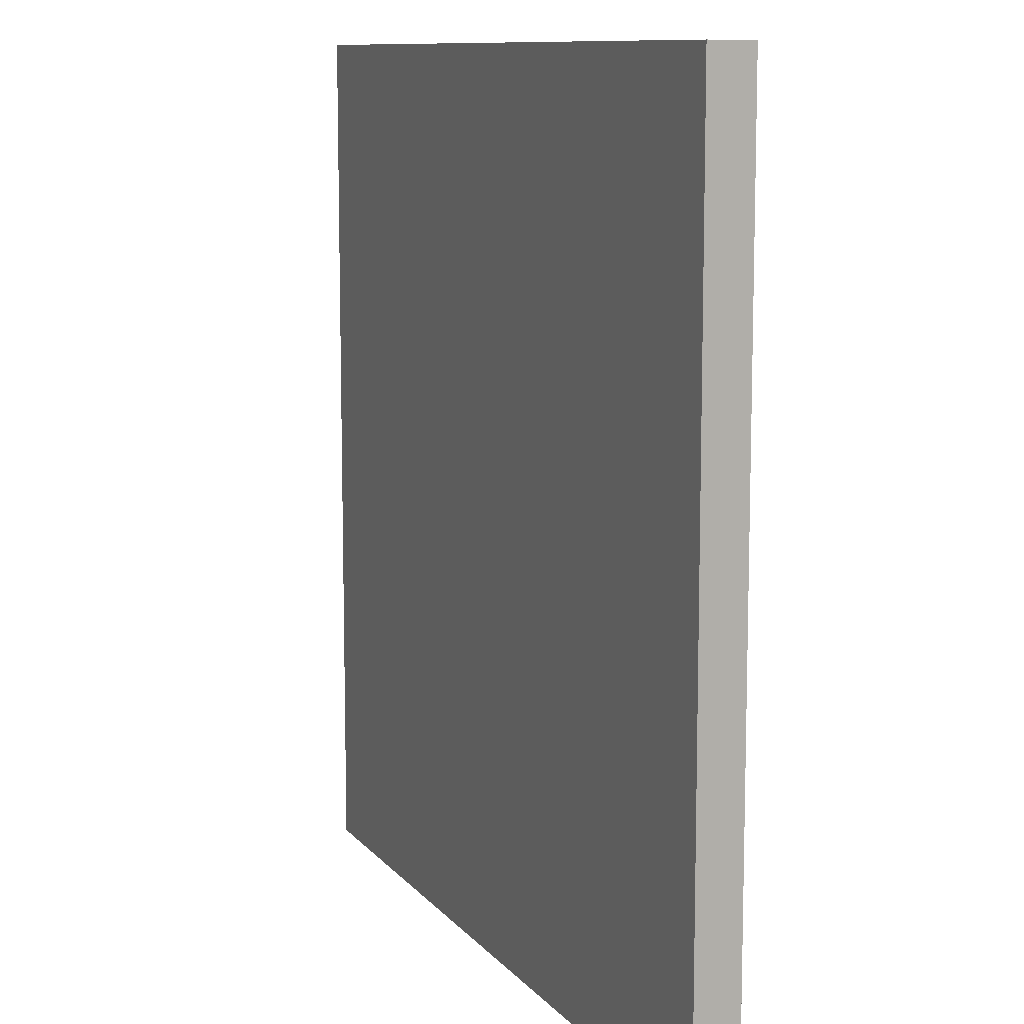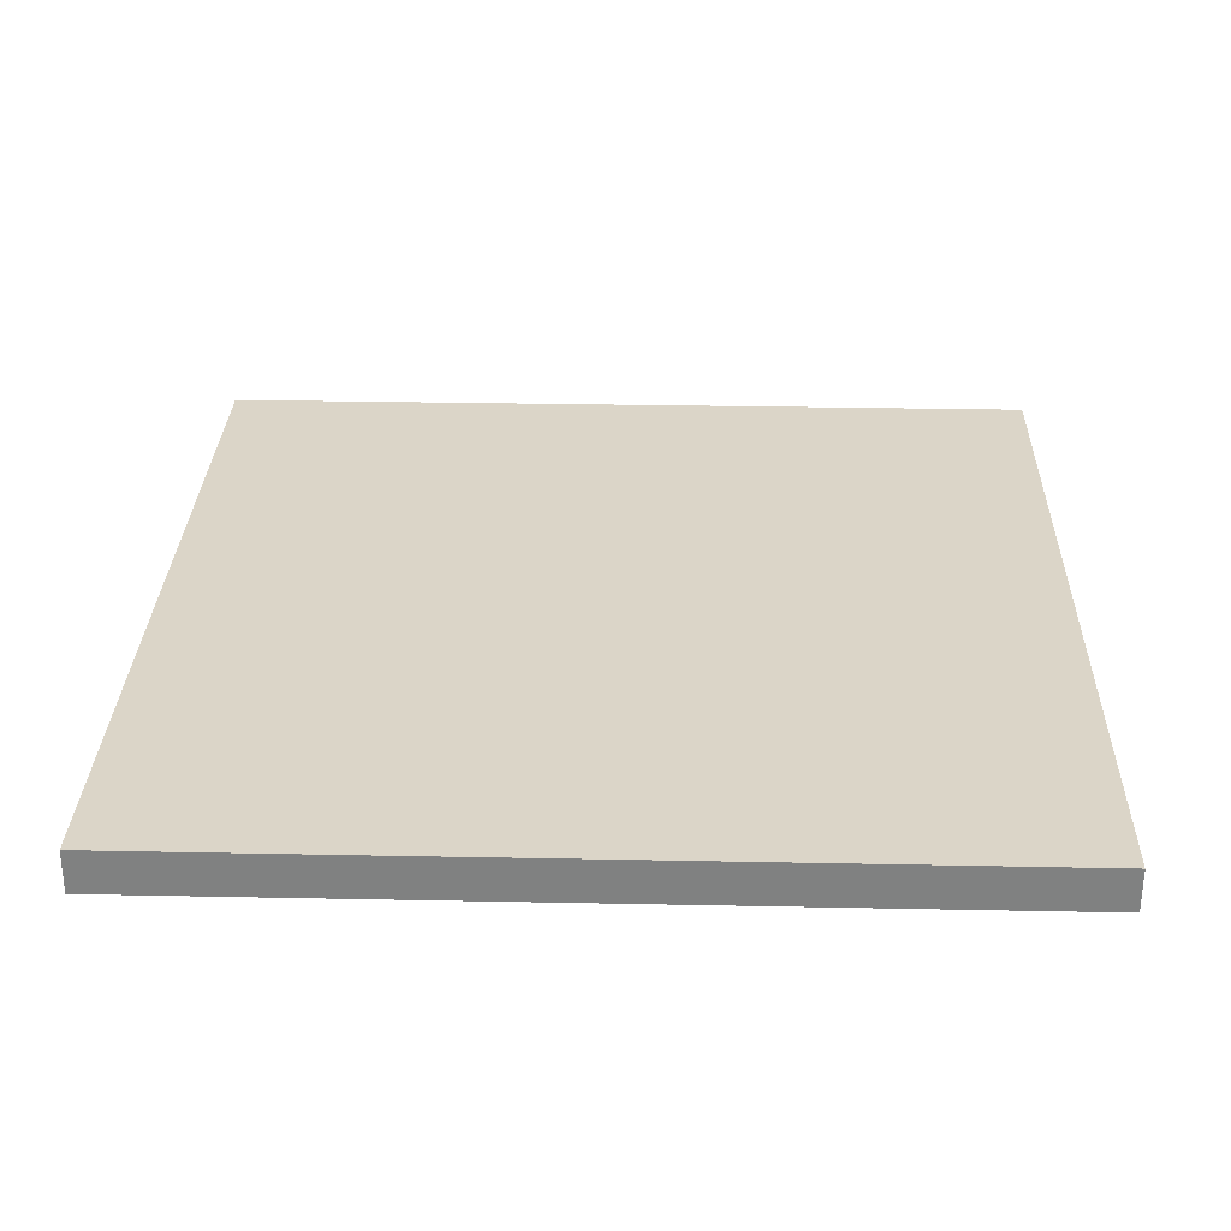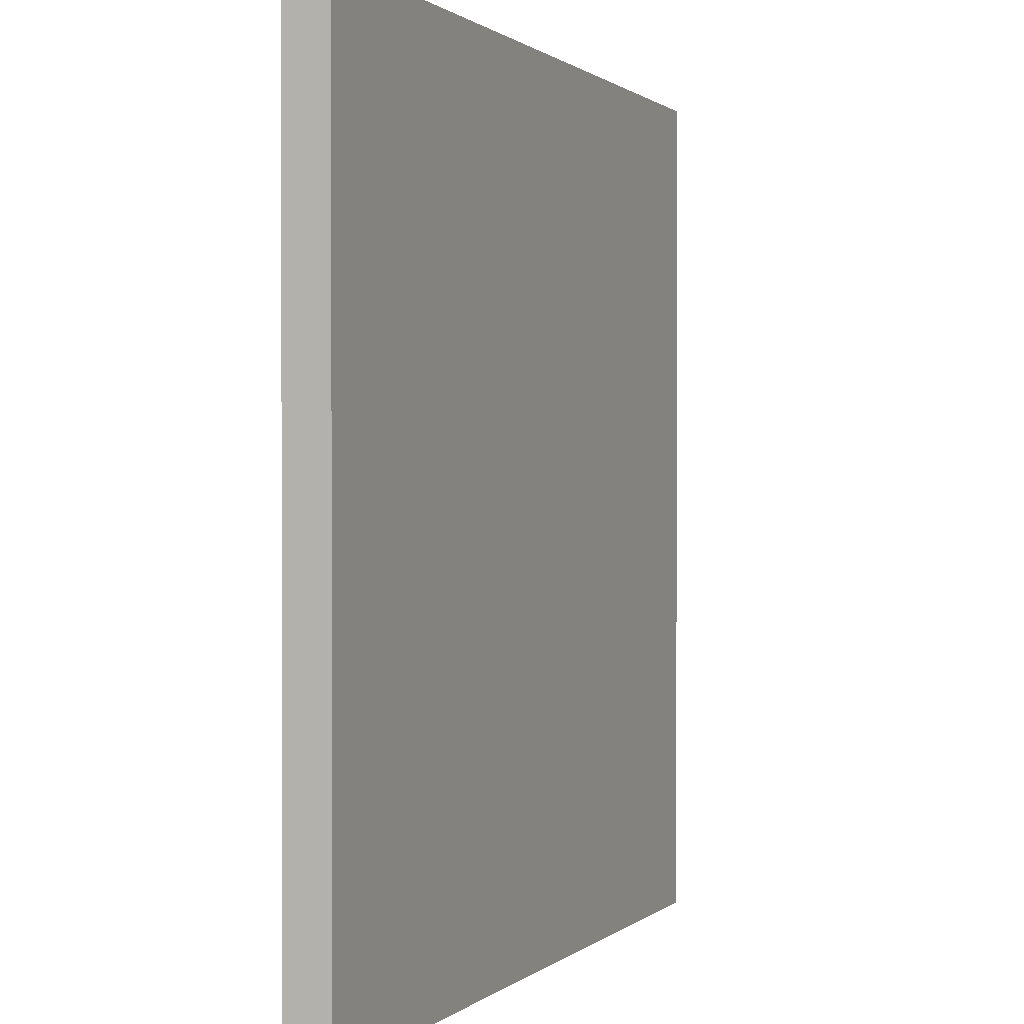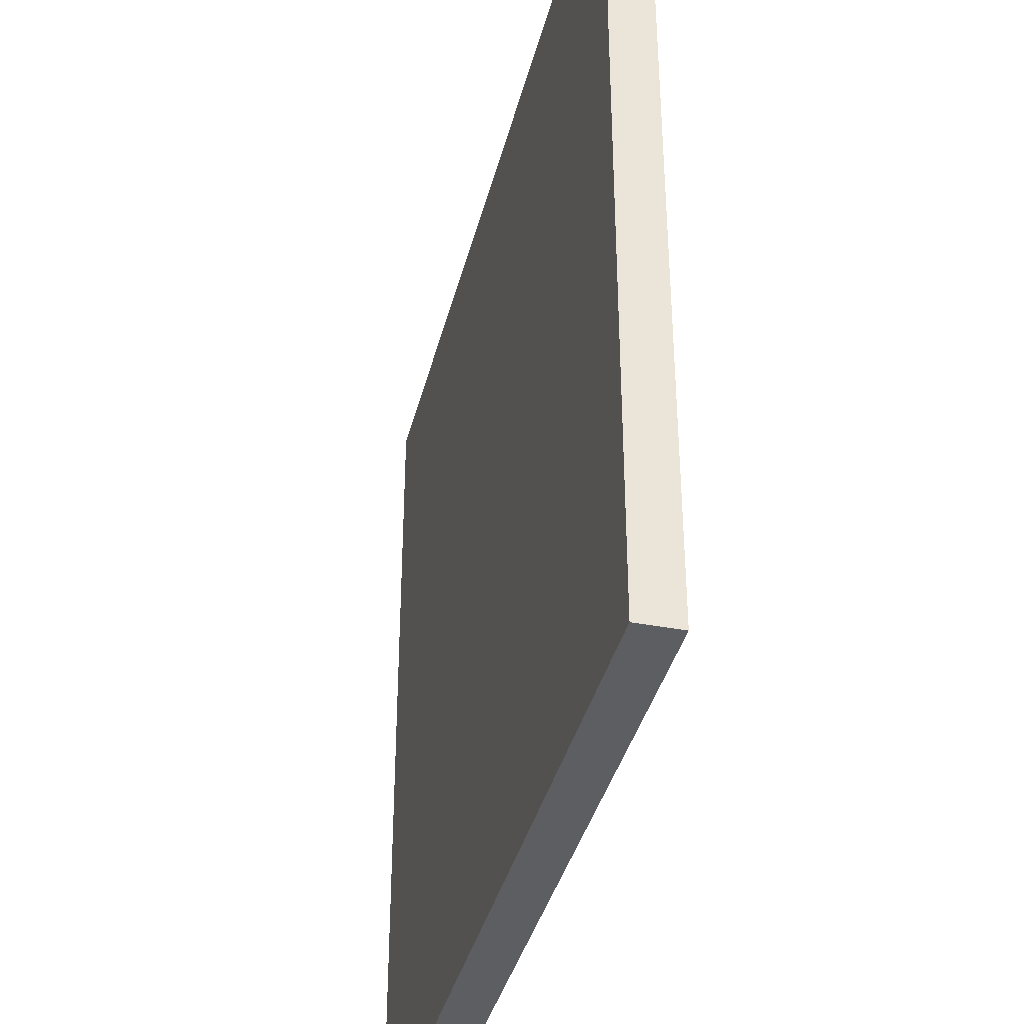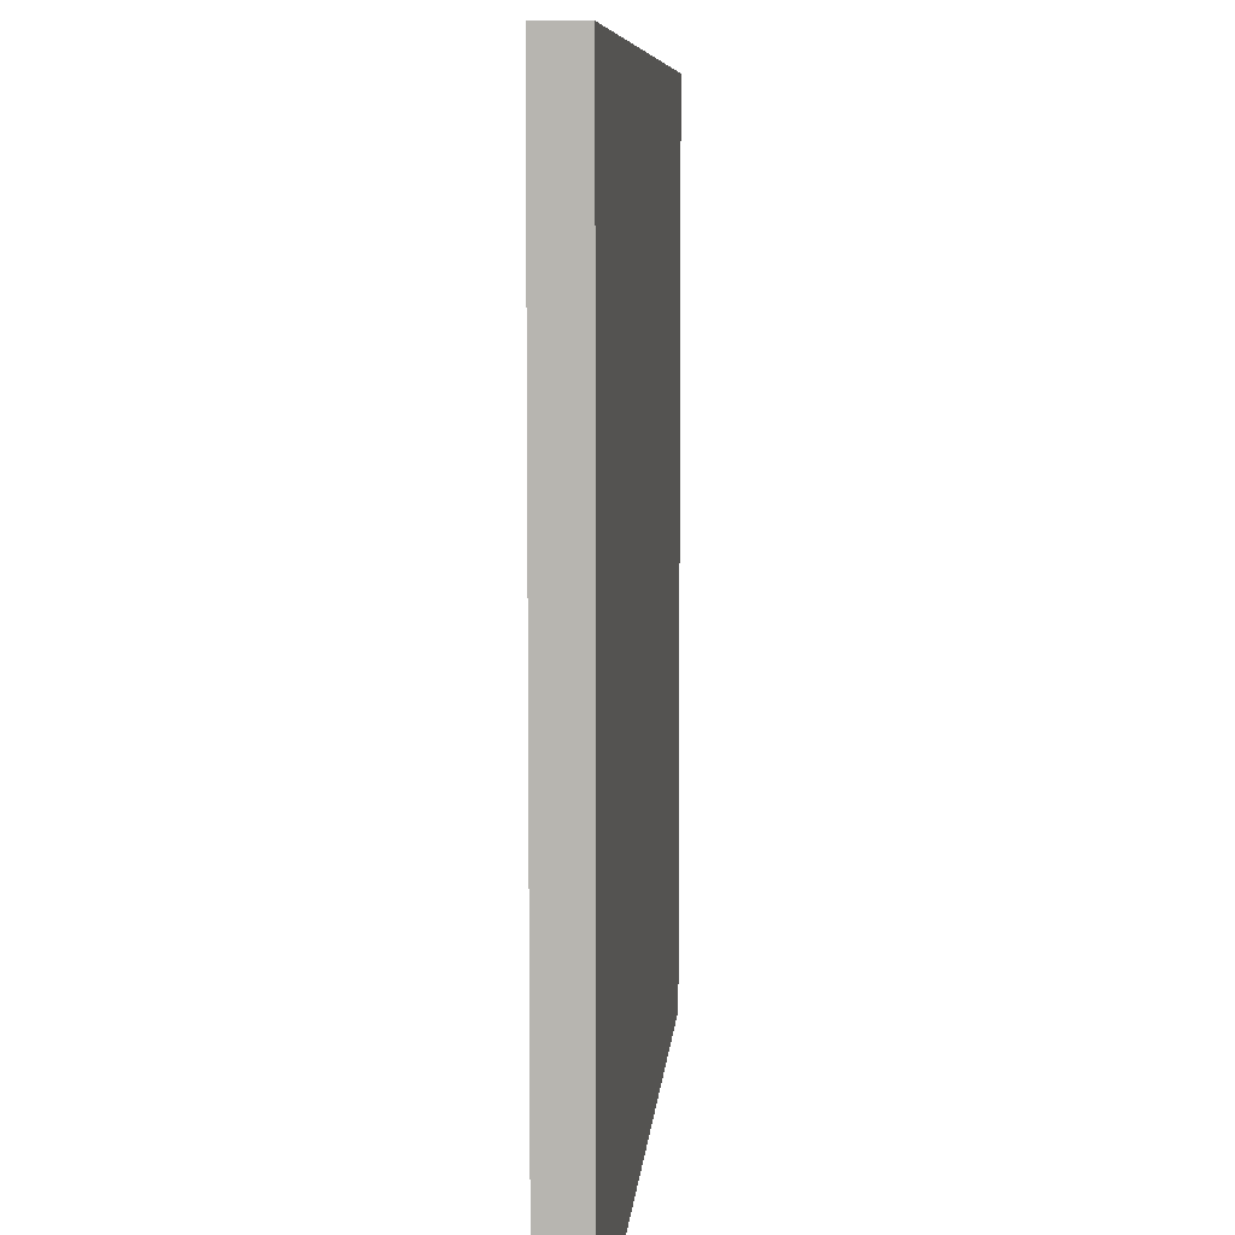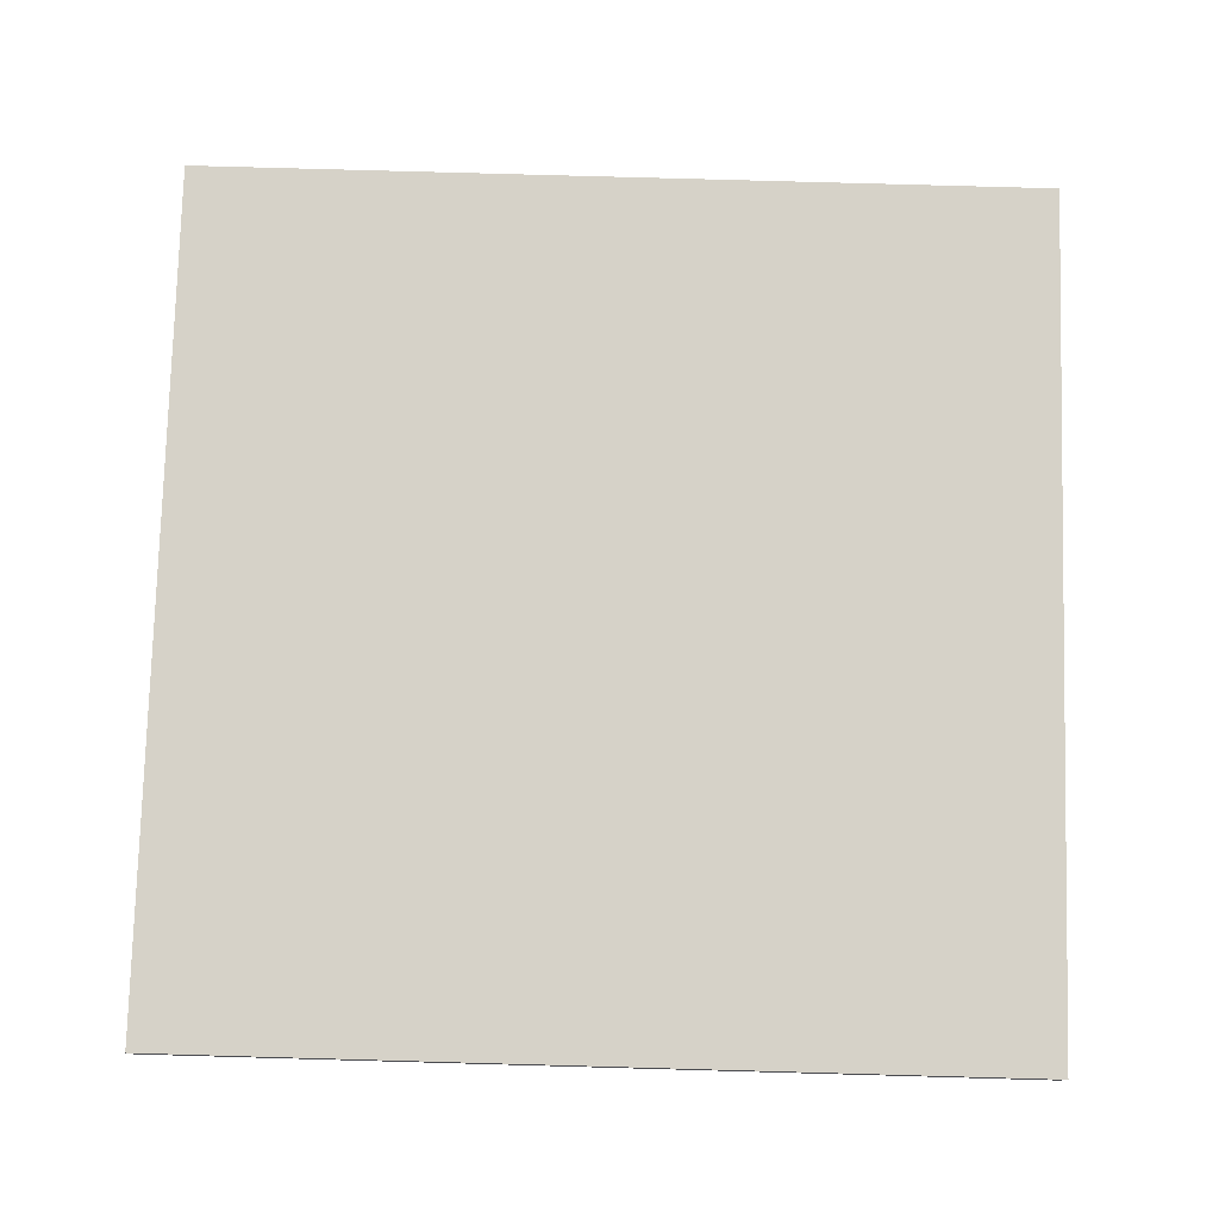
<metadata>
{"format":"obj","ext":"obj","renderer":"f3d","projection":"perspective","resolution":1024,"background":"white","views":[{"elev":10.2,"azim":67.5,"up":"+Z"},{"elev":29.5,"azim":1.7,"up":"+Y"},{"elev":0.7,"azim":111.7,"up":"+Z"},{"elev":-38.2,"azim":-103.8,"up":"+Z"},{"elev":8.0,"azim":94.7,"up":"+Z"},{"elev":78.2,"azim":91.6,"up":"+Y"}]}
</metadata>
<code>
v  1 0 1
v  1 0 -1
v  -1 -0 -1
v  -1 -0 1
v  1 -0.1 1
v  -1 -0.1 1
v  -1 -0.1 -1
v  1 -0.1 -1
g Box001
f 1 2 3 4
f 5 6 7 8
f 1 4 6 5
f 4 3 7 6
f 3 2 8 7
f 2 1 5 8

</code>
